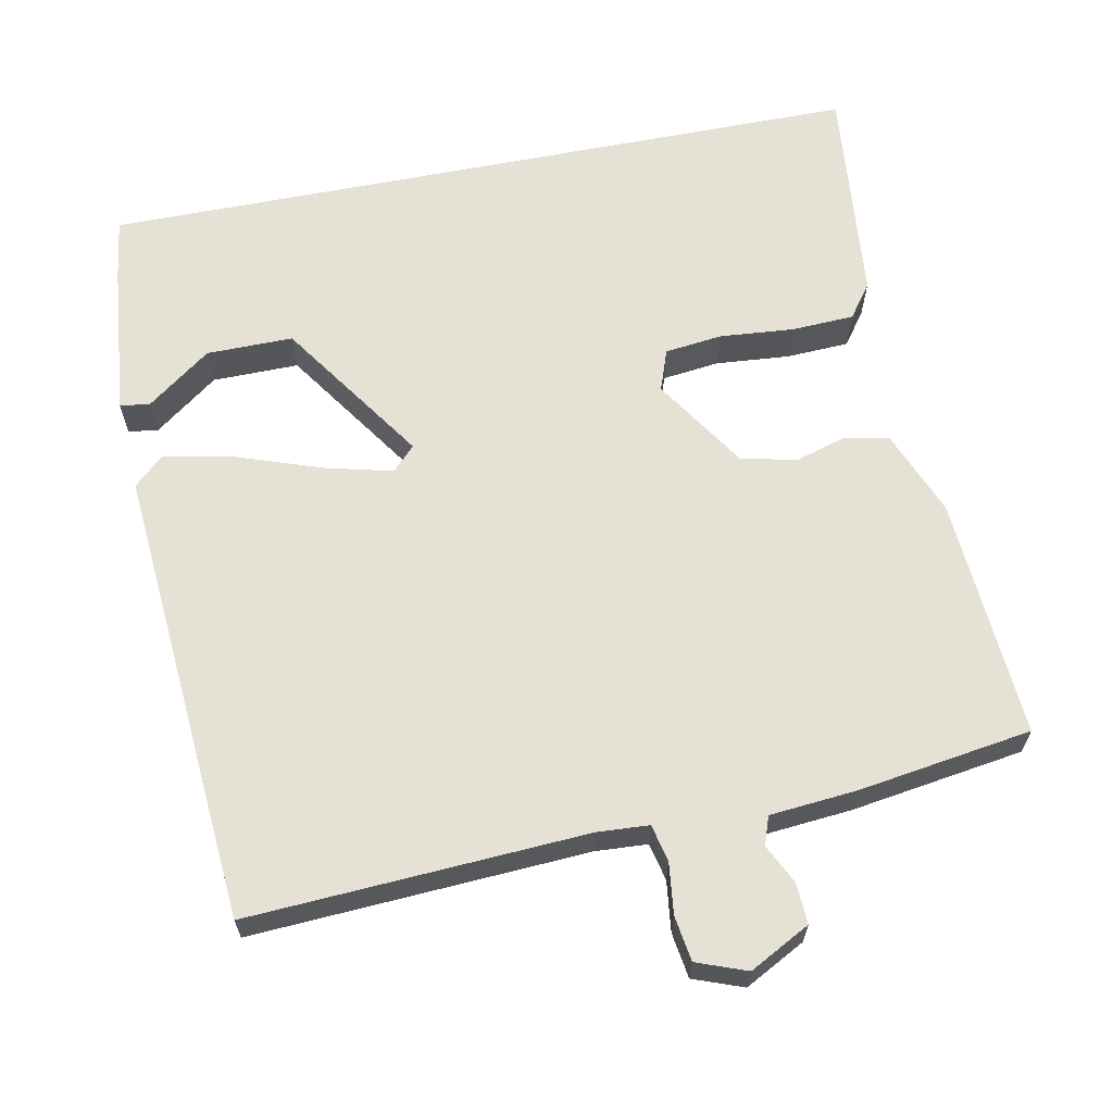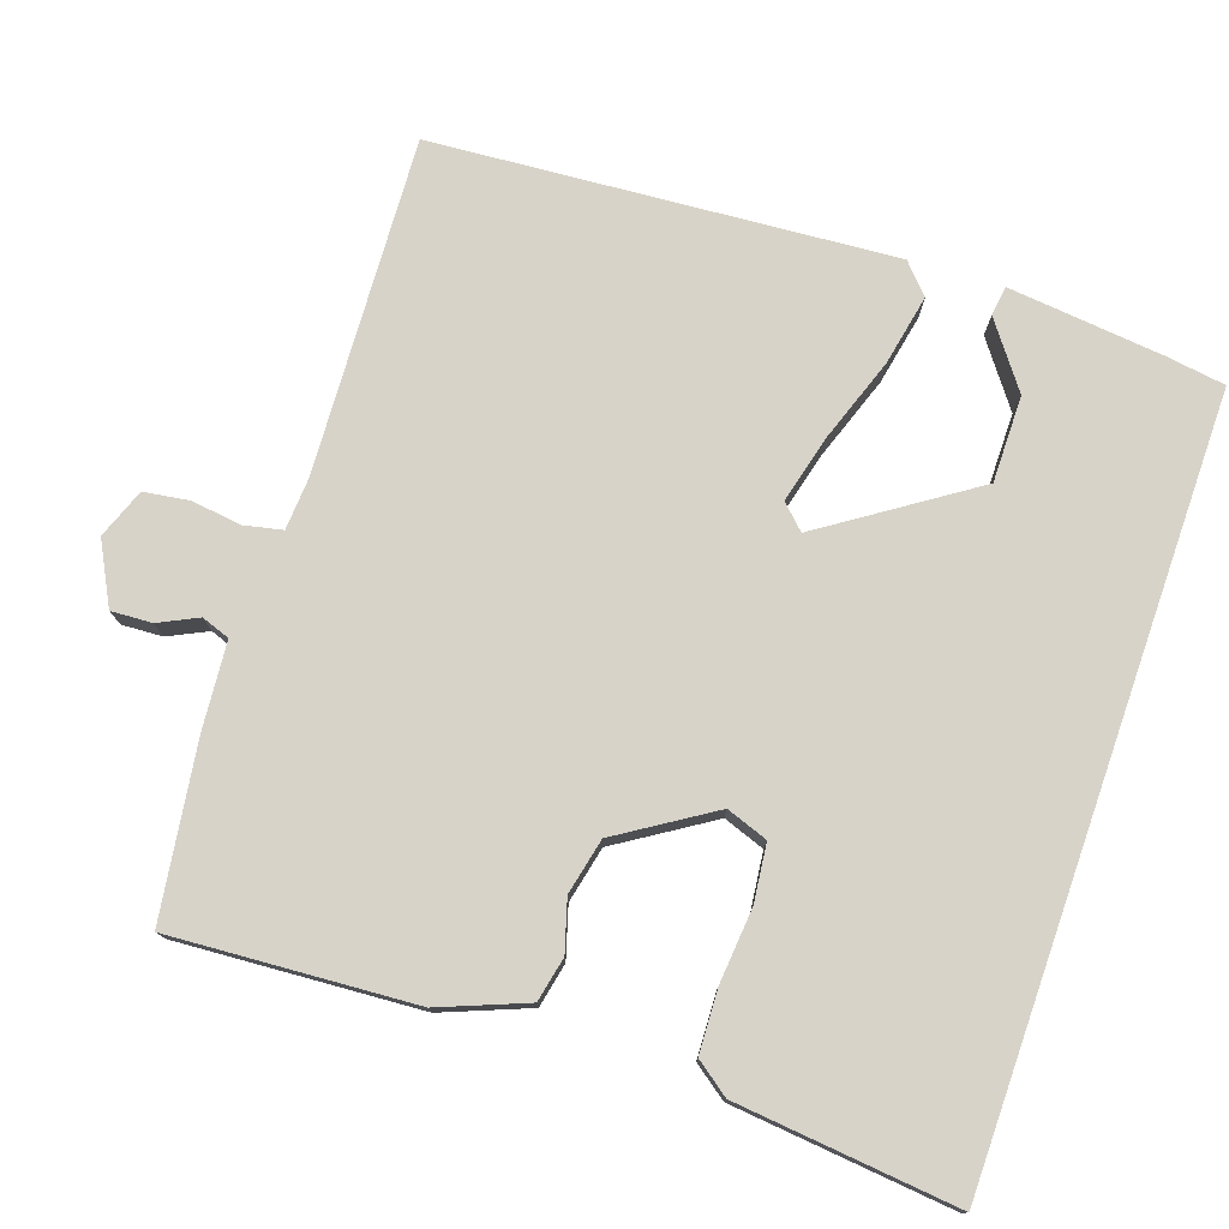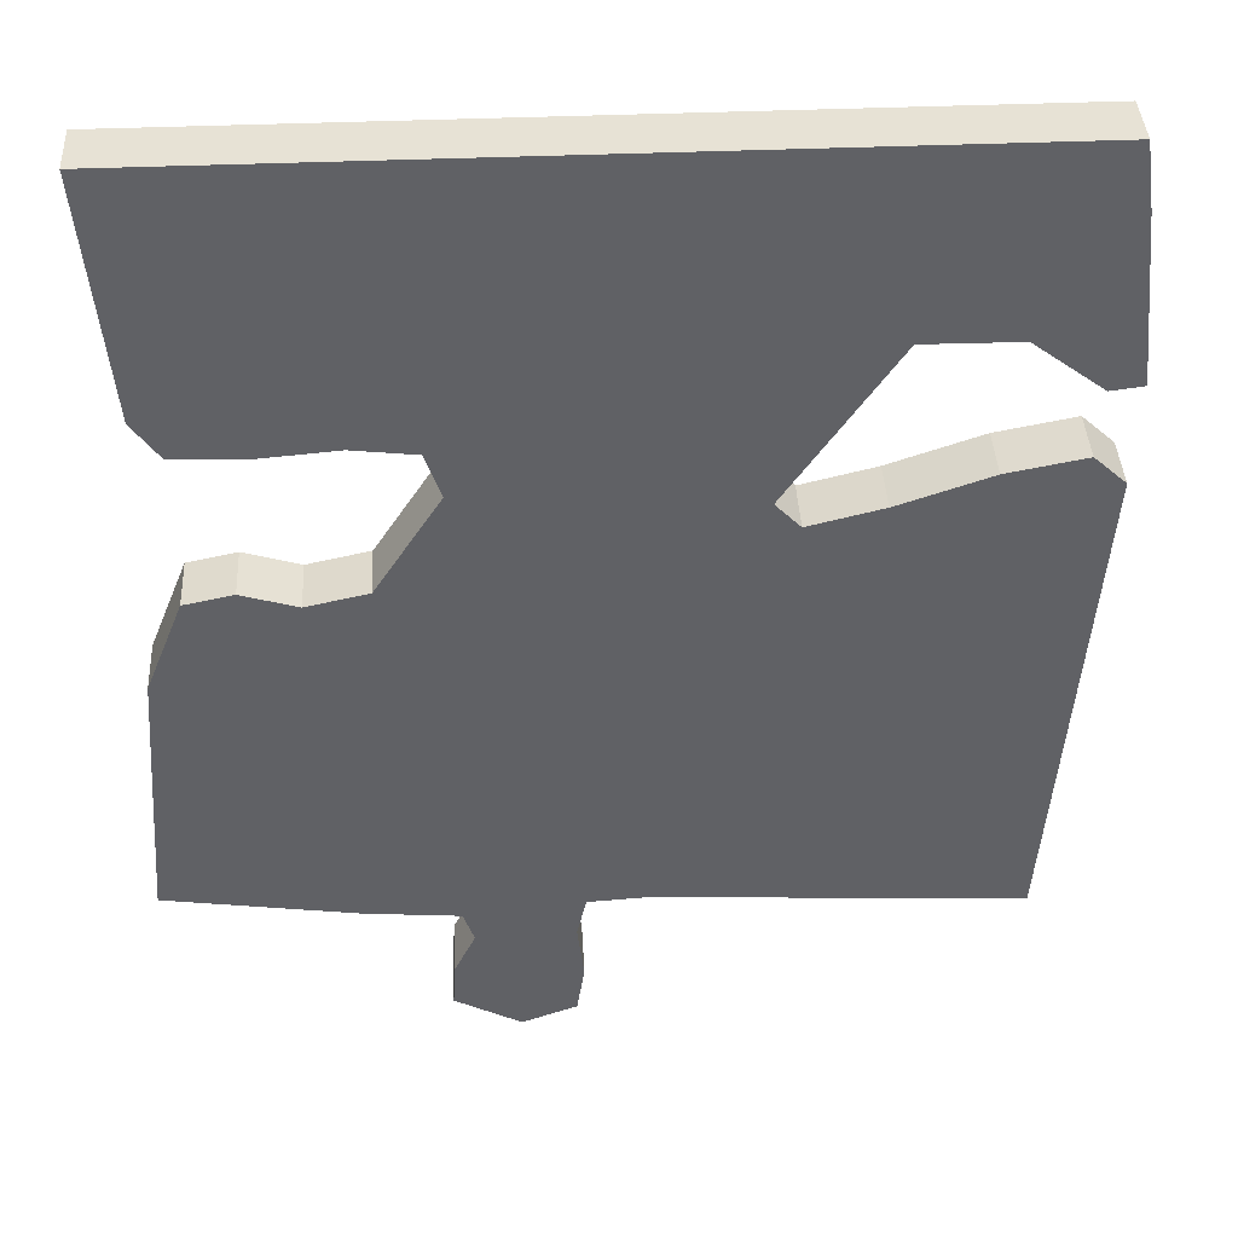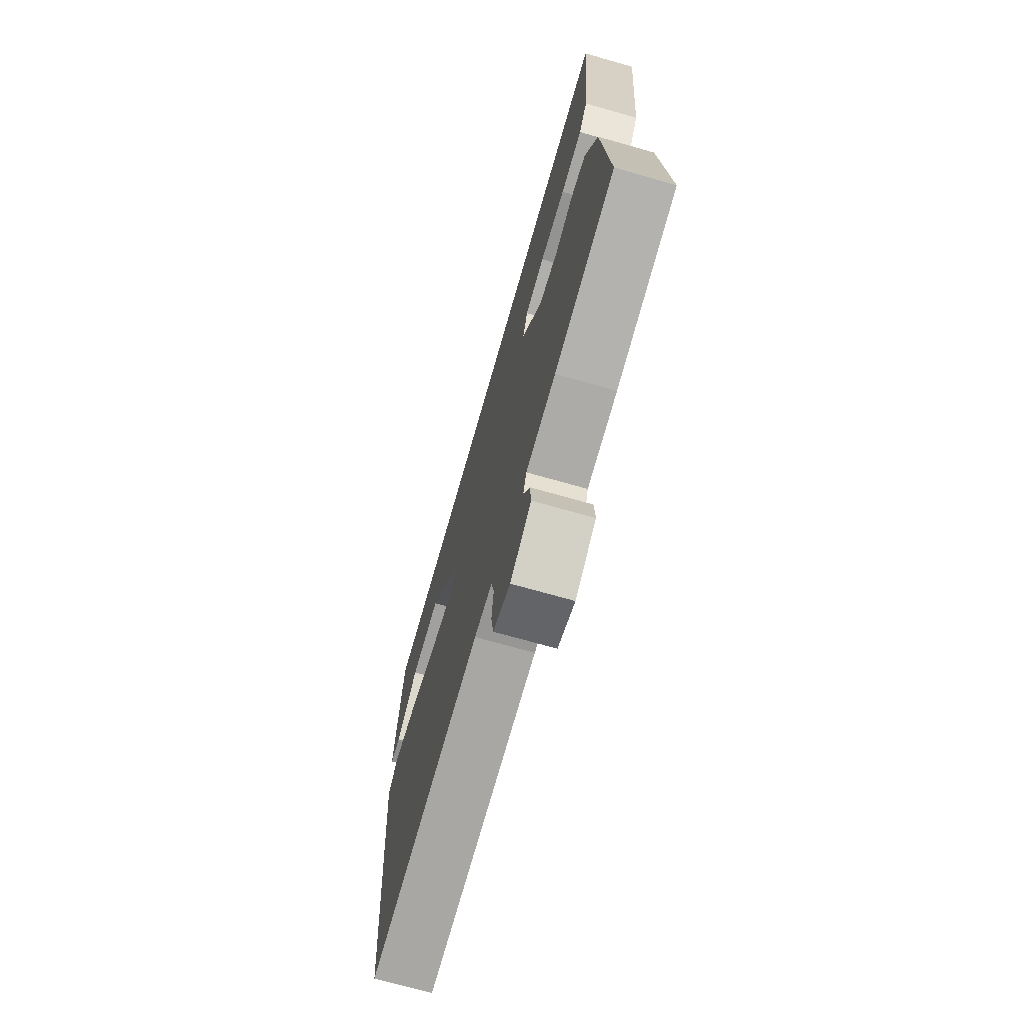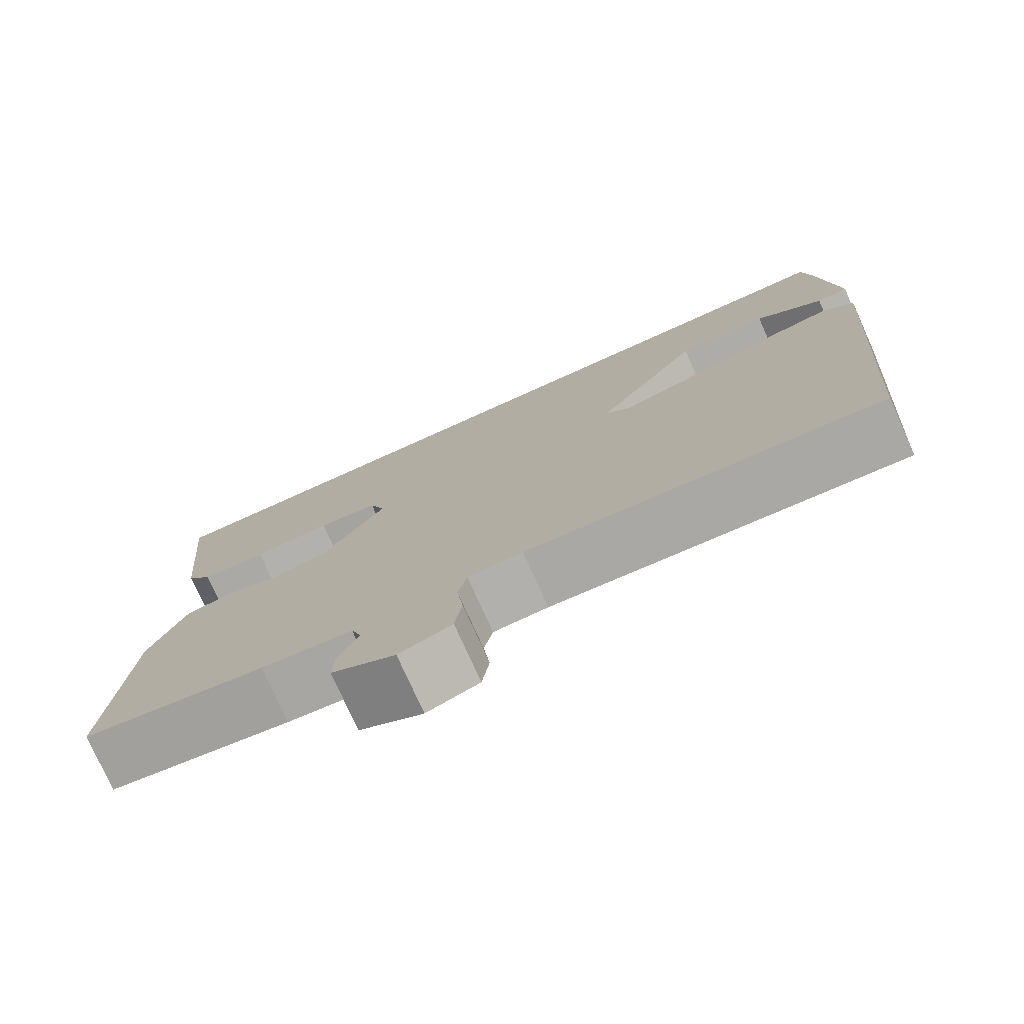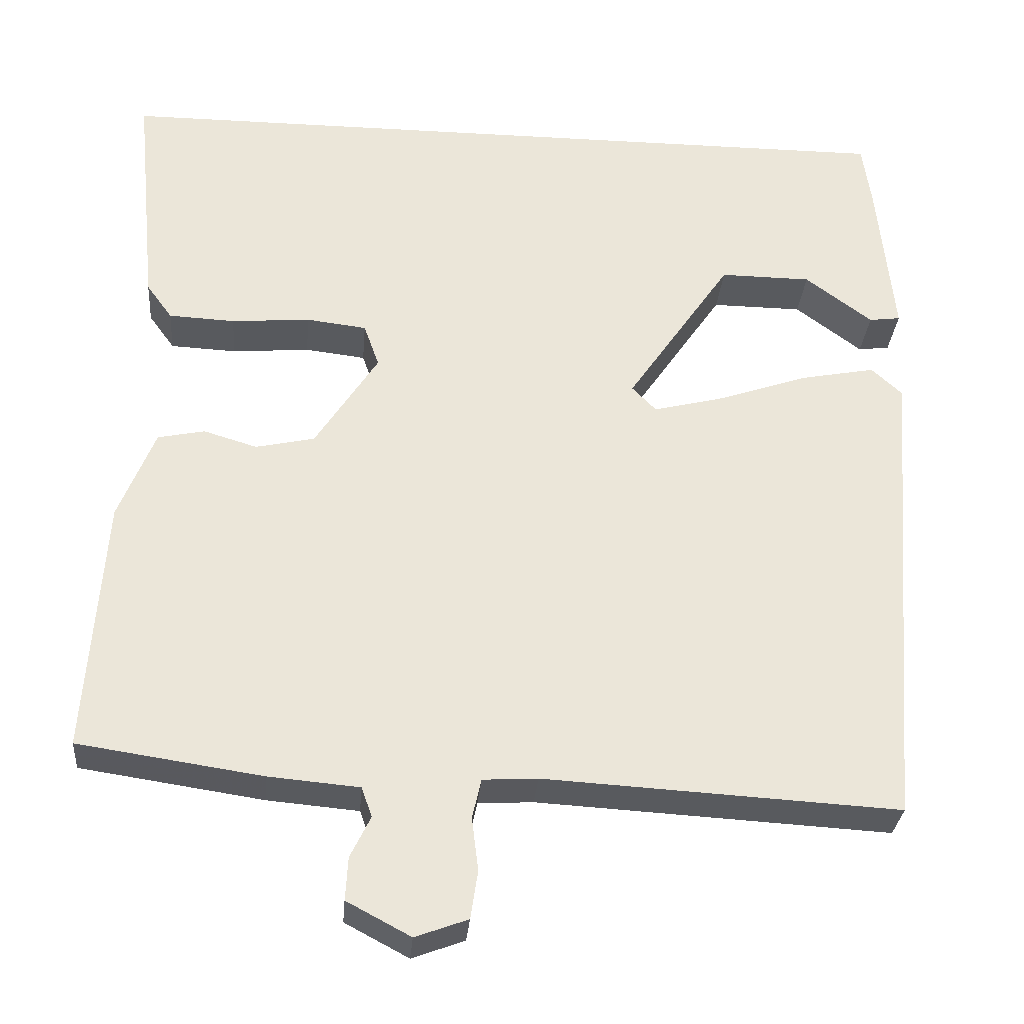
<metadata>
{"format":"obj","ext":"obj","renderer":"f3d","projection":"perspective","resolution":1024,"background":"white","views":[{"elev":64.1,"azim":168.9,"up":"+Y"},{"elev":76.7,"azim":-70.7,"up":"+Y"},{"elev":40.2,"azim":-3.0,"up":"+Z"},{"elev":-71.3,"azim":-105.9,"up":"+Z"},{"elev":-76.9,"azim":24.2,"up":"+Z"},{"elev":-30.5,"azim":-4.7,"up":"+Z"}]}
</metadata>
<code>
v -0.484 0.07 0.5
v 0.516 0.07 0.5
v 0.527 0.07 0.421
v 0.547 0.07 0.22
v 0.508 0.07 0.215
v 0.425 0.07 0.277
v 0.312 0.07 0.278
v 0.182 0.07 0.087
v 0.212 0.07 0.056
v 0.3 0.07 0.078
v 0.41 0.07 0.116
v 0.503 0.07 0.134
v 0.541 0.07 0.099
v 0.494 0.07 -0.498
v 0.056 0.07 -0.473
v -0.012 0.07 -0.477
v -0.023 0.07 -0.526
v -0.015 0.07 -0.592
v -0.024 0.07 -0.651
v -0.089 0.07 -0.675
v -0.168 0.07 -0.633
v -0.165 0.07 -0.58
v -0.14 0.07 -0.529
v -0.153 0.07 -0.492
v -0.266 0.07 -0.482
v -0.493 0.07 -0.448
v -0.471 0.07 -0.132
v -0.426 0.07 -0.02
v -0.368 0.07 -0.008
v -0.302 0.07 -0.028
v -0.229 0.07 -0.012
v -0.151 0.07 0.109
v -0.17 0.07 0.163
v -0.245 0.07 0.172
v -0.342 0.07 0.164
v -0.424 0.07 0.168
v -0.456 0.07 0.212
v -0.484 0 0.5
v 0.516 0 0.5
v 0.527 0 0.421
v 0.547 0 0.22
v 0.508 0 0.215
v 0.425 0 0.277
v 0.312 0 0.278
v 0.182 0 0.087
v 0.212 0 0.056
v 0.3 0 0.078
v 0.41 0 0.116
v 0.503 0 0.134
v 0.541 0 0.099
v 0.494 0 -0.498
v 0.056 0 -0.473
v -0.012 0 -0.477
v -0.023 0 -0.526
v -0.015 0 -0.592
v -0.024 0 -0.651
v -0.089 0 -0.675
v -0.168 0 -0.633
v -0.165 0 -0.58
v -0.14 0 -0.529
v -0.153 0 -0.492
v -0.266 0 -0.482
v -0.493 0 -0.448
v -0.471 0 -0.132
v -0.426 0 -0.02
v -0.368 0 -0.008
v -0.302 0 -0.028
v -0.229 0 -0.012
v -0.151 0 0.109
v -0.17 0 0.163
v -0.245 0 0.172
v -0.342 0 0.164
v -0.424 0 0.168
v -0.456 0 0.212
f 1 2 3
f 37 1 3
f 36 37 3
f 35 36 3
f 34 35 3
f 33 34 3
f 32 33 3
f 31 32 3
f 28 29 30
f 27 28 30
f 26 27 30
f 25 26 30
f 24 25 30
f 23 24 30 31
f 21 22 23
f 20 21 23
f 19 20 23
f 18 19 23
f 17 18 23
f 16 17 23 31
f 15 16 31
f 13 14 15
f 12 13 15
f 11 12 15
f 10 11 15
f 9 10 15
f 8 9 15 31
f 7 8 31
f 3 4 5 6
f 3 6 7
f 3 7 31
f 40 39 38
f 40 38 74
f 40 74 73
f 40 73 72
f 40 72 71
f 40 71 70
f 40 70 69
f 40 69 68
f 67 66 65
f 67 65 64
f 67 64 63
f 67 63 62
f 67 62 61
f 68 67 61 60
f 60 59 58
f 60 58 57
f 60 57 56
f 60 56 55
f 60 55 54
f 68 60 54 53
f 68 53 52
f 52 51 50
f 52 50 49
f 52 49 48
f 52 48 47
f 52 47 46
f 68 52 46 45
f 68 45 44
f 43 42 41 40
f 44 43 40
f 68 44 40
f 1 38 39 2
f 2 39 40 3
f 3 40 41 4
f 4 41 42 5
f 5 42 43 6
f 6 43 44 7
f 7 44 45 8
f 8 45 46 9
f 9 46 47 10
f 10 47 48 11
f 11 48 49 12
f 12 49 50 13
f 13 50 51 14
f 14 51 52 15
f 15 52 53 16
f 16 53 54 17
f 17 54 55 18
f 18 55 56 19
f 19 56 57 20
f 20 57 58 21
f 21 58 59 22
f 22 59 60 23
f 23 60 61 24
f 24 61 62 25
f 25 62 63 26
f 26 63 64 27
f 27 64 65 28
f 28 65 66 29
f 29 66 67 30
f 30 67 68 31
f 31 68 69 32
f 32 69 70 33
f 33 70 71 34
f 34 71 72 35
f 35 72 73 36
f 36 73 74 37
f 37 74 38 1

</code>
